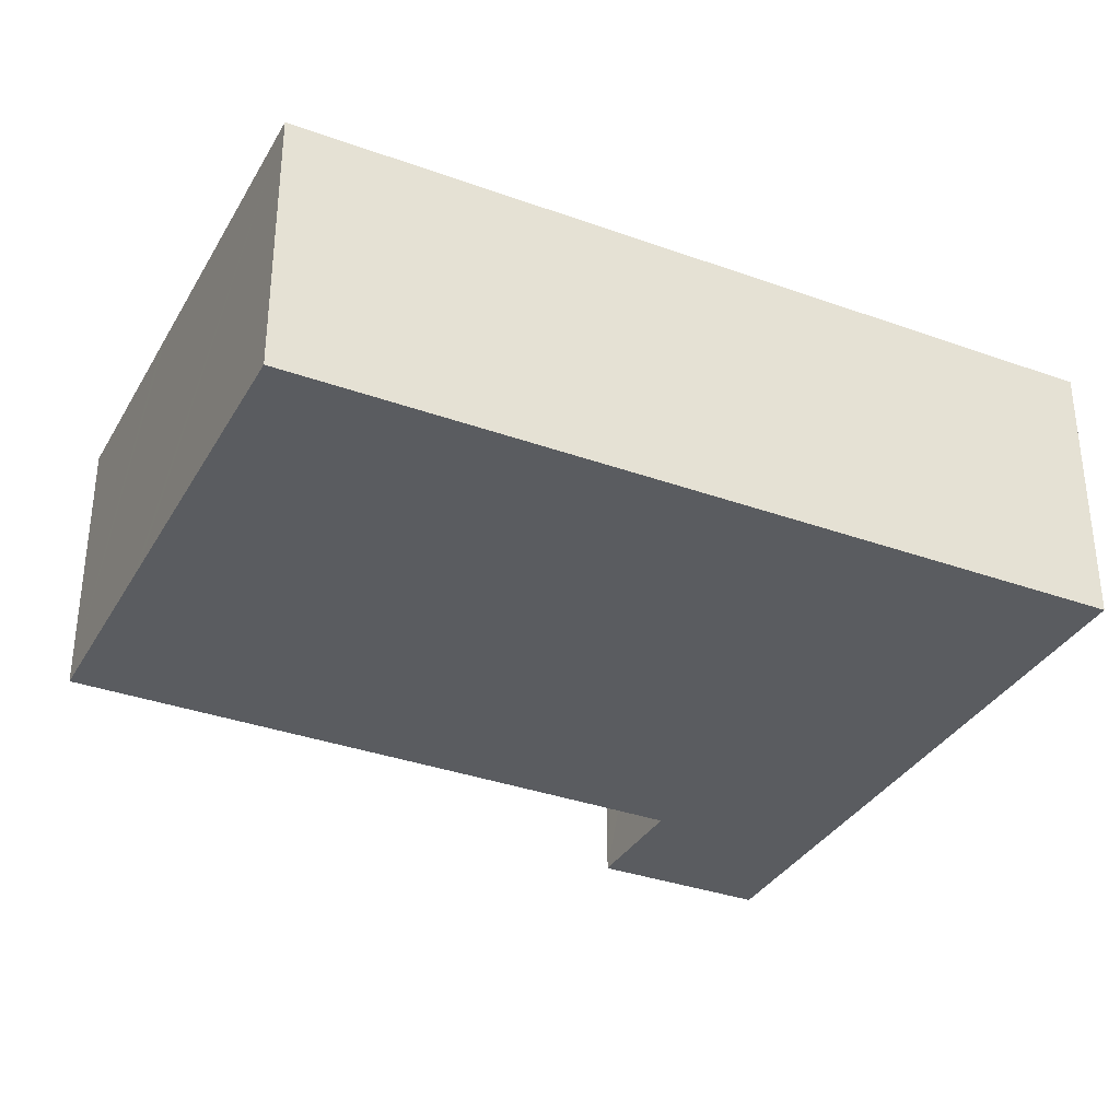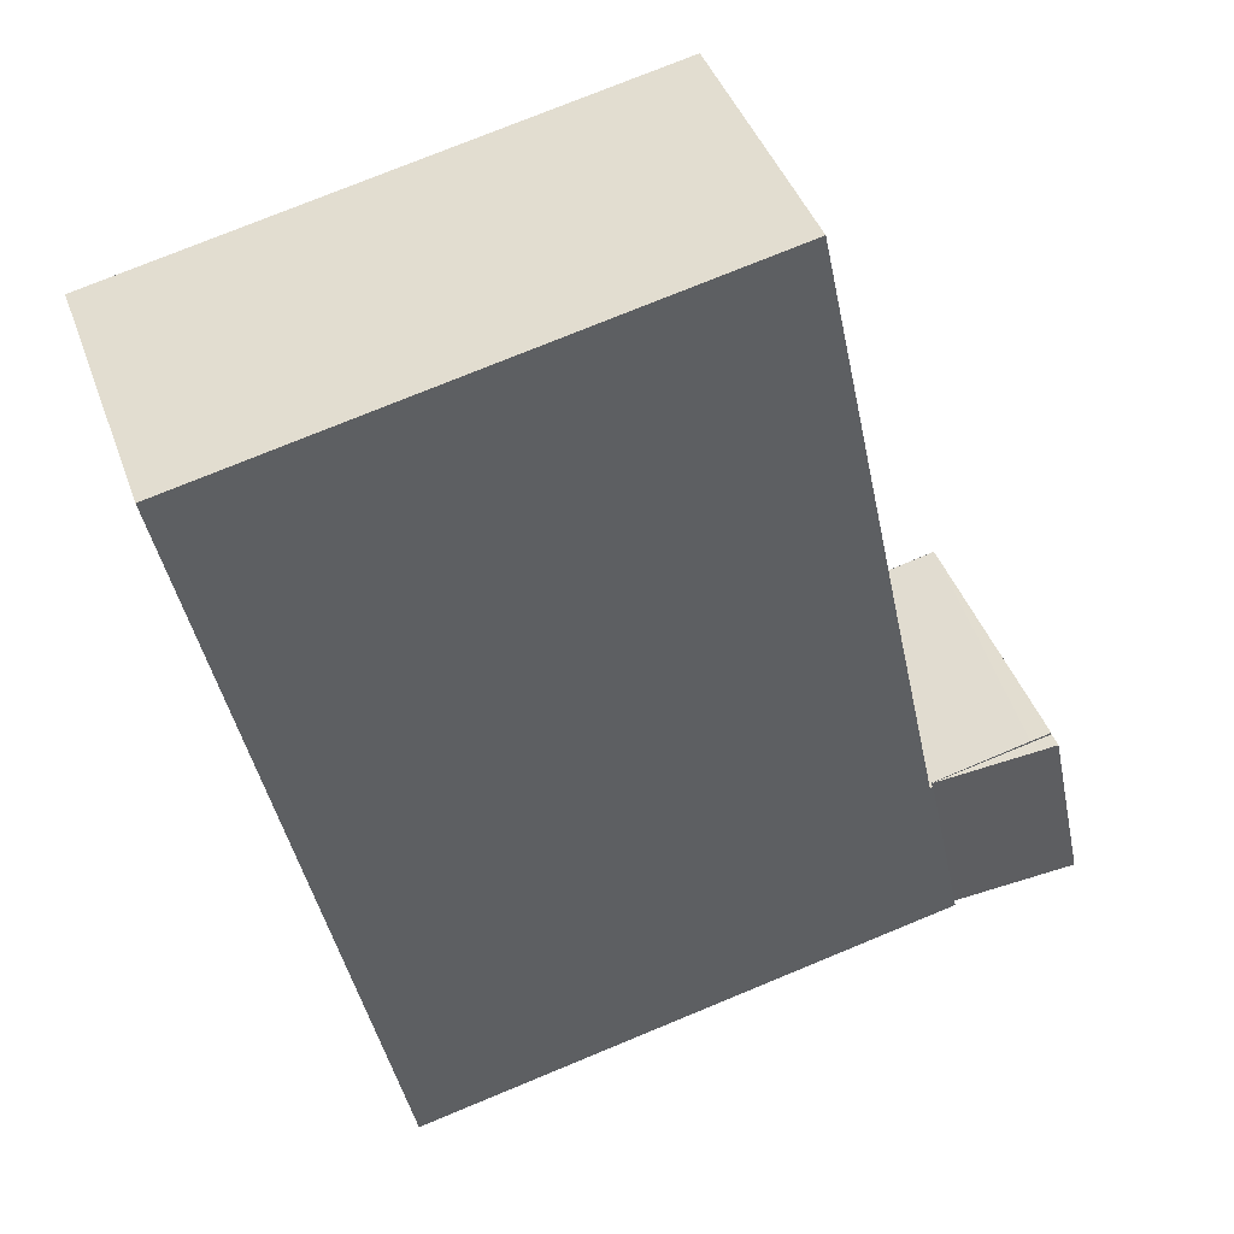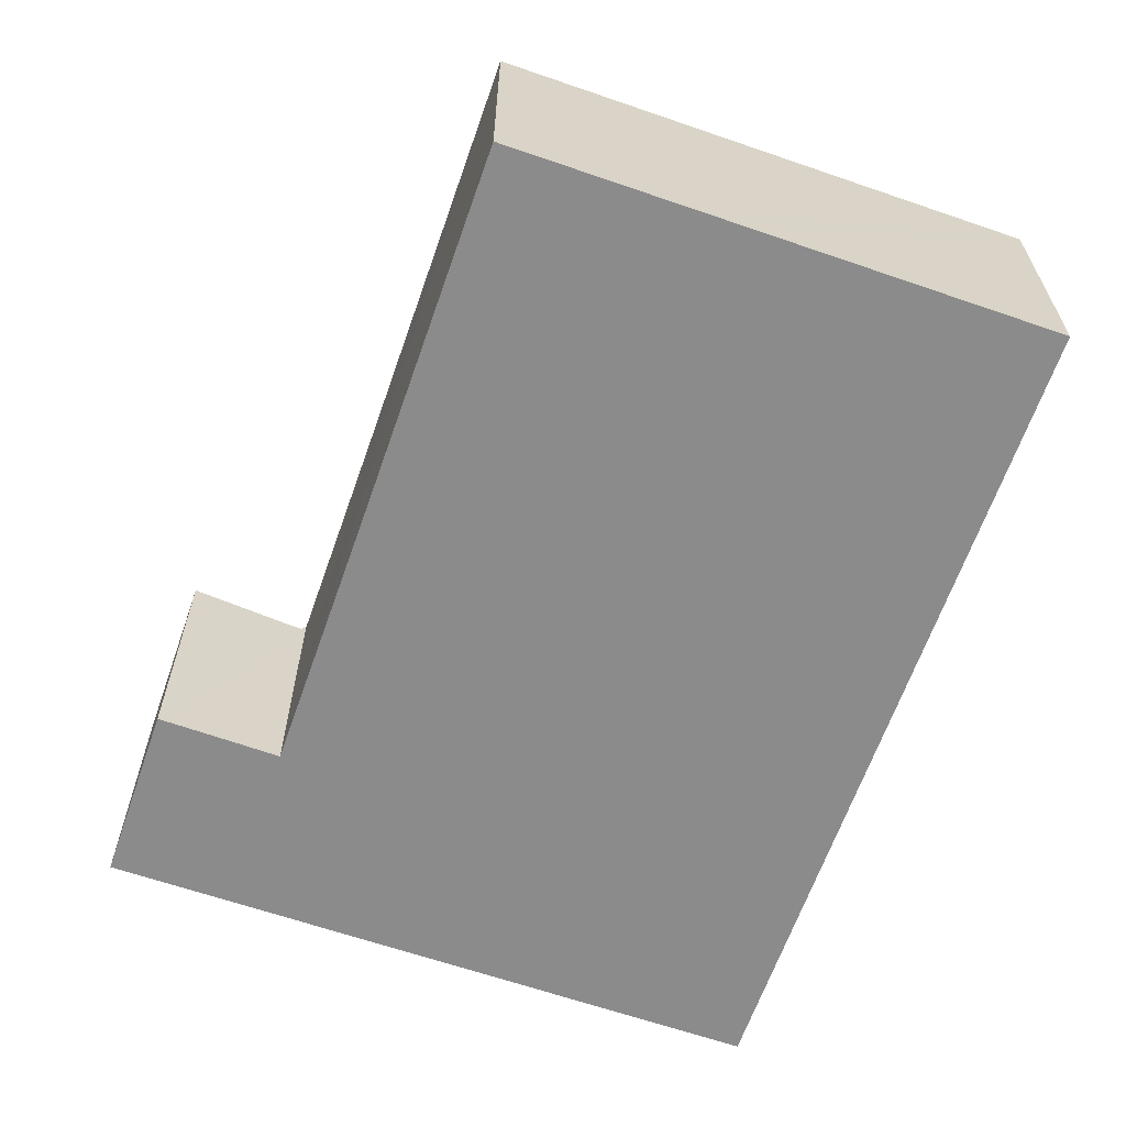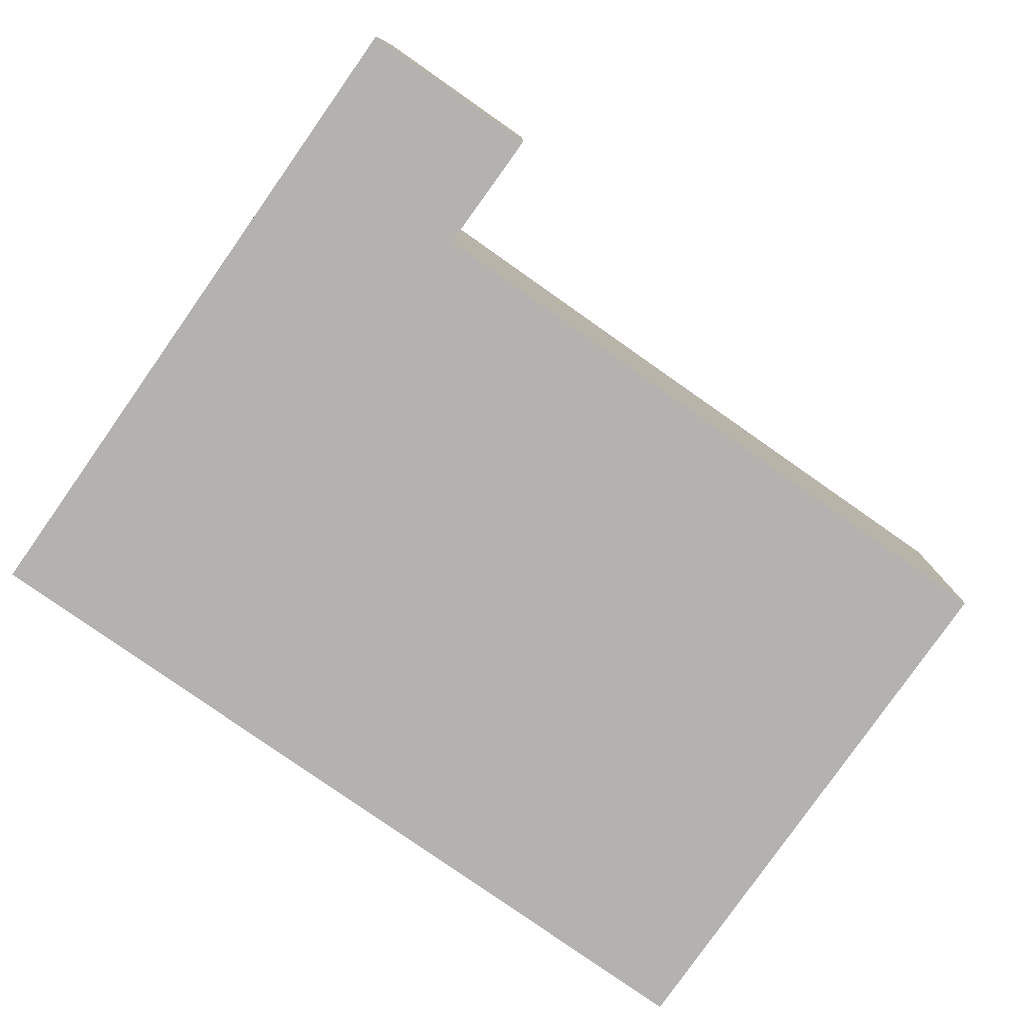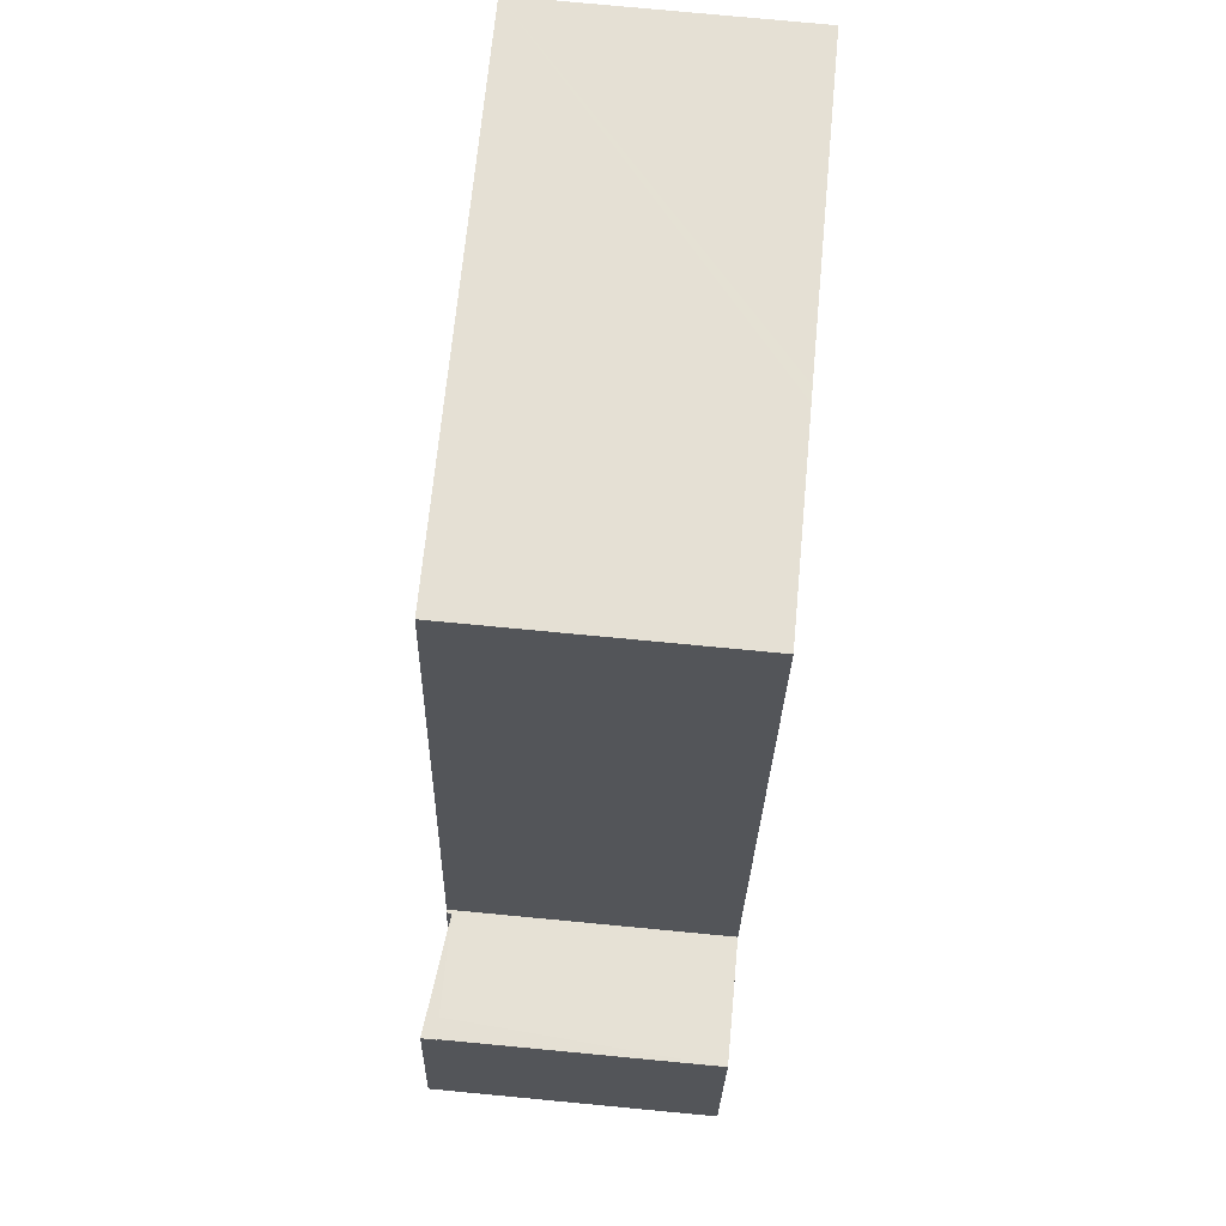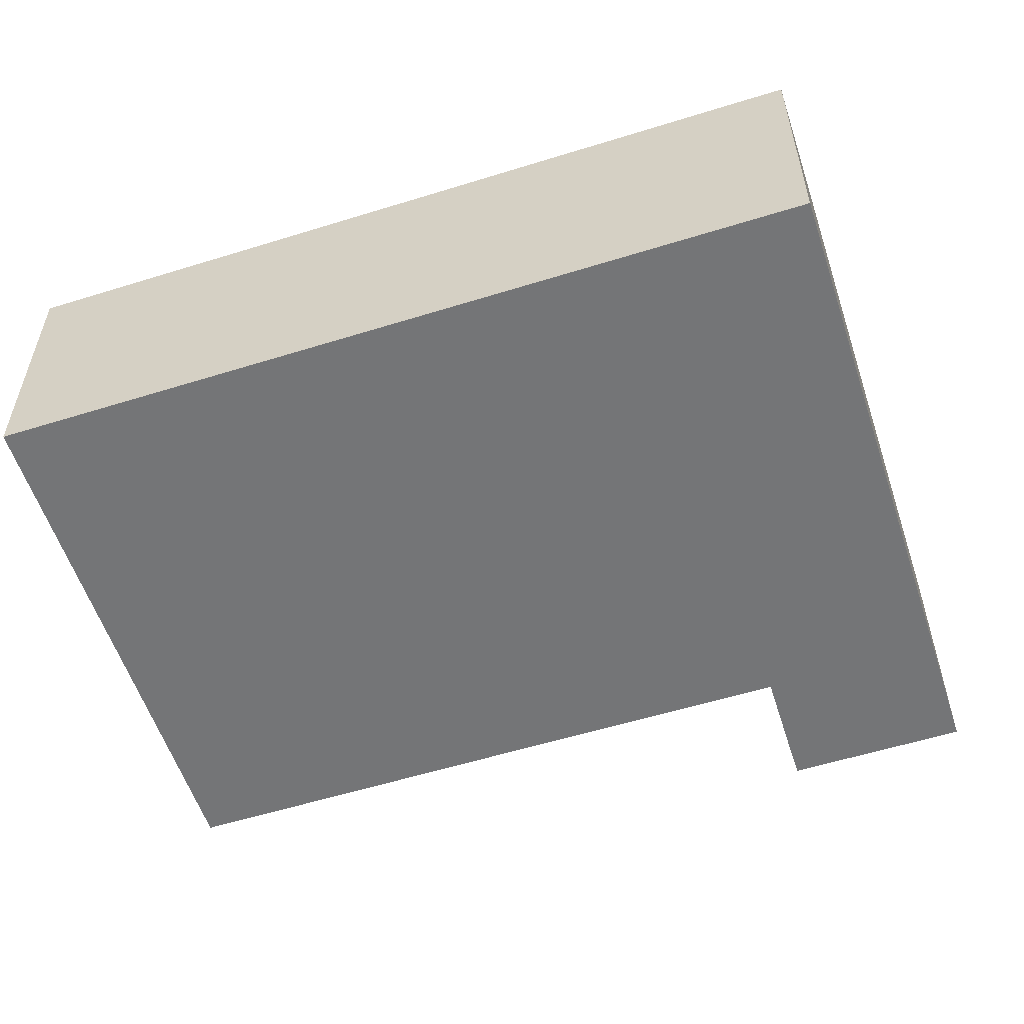
<metadata>
{"format":"obj","ext":"obj","renderer":"f3d","projection":"perspective","resolution":1024,"background":"white","views":[{"elev":-34.3,"azim":76.1,"up":"+Y"},{"elev":42.6,"azim":161.0,"up":"+Z"},{"elev":-63.9,"azim":-7.2,"up":"+Y"},{"elev":-79.7,"azim":-113.0,"up":"+Y"},{"elev":77.6,"azim":-84.6,"up":"+Z"},{"elev":-56.5,"azim":120.1,"up":"+Y"}]}
</metadata>
<code>
v  22.73 9.522 -4.847
v  24.36 9.522 1.205
v  23.06 9.522 -4.917
v  20.14 9.522 -4.294
v  29.16 9.522 23.69
v  4.142 9.522 -0.883
v  17.91 9.522 26.09
v  5.57 9.522 5.236
v  5.457 9.522 5.237
v  5.462 9.522 5.26
v  17.39 9.522 26.2
v  7.427 9.522 13.83
v  10.38 9.522 27.7
v  4.142 5.407e-17 -0.883
v  5.462 -3.221e-16 5.26
v  5.457 -3.207e-16 5.237
v  5.57 -3.206e-16 5.236
v  7.427 -8.469e-16 13.83
v  10.38 -1.696e-15 27.7
v  17.39 -1.604e-15 26.2
v  17.91 -1.597e-15 26.09
v  29.16 -1.451e-15 23.69
v  24.36 -7.378e-17 1.205
v  23.06 3.011e-16 -4.917
v  20.14 2.629e-16 -4.294
v  22.73 2.968e-16 -4.847
v  1.305 9.339 6.122
v  5.462 9.339 5.26
v  5.457 9.339 5.237
v  2.036 9.339 6.039
v  1.32 9.339 6.191
v  1.32 -3.791e-16 6.191
v  2.036 -3.698e-16 6.039
v  1.305 -3.749e-16 6.122
v  4.142 9.339 -0.883
v  1.305 9.86 6.122
v  0 9.859 6.037e-16
v  0 0 0
g defaultobject
f 1 2 3
f 2 1 4
f 2 4 5
f 5 4 6
f 5 6 7
f 7 6 8
f 8 6 9
f 8 9 10
f 8 11 7
f 11 8 12
f 11 12 13
f 14 9 6
f 9 14 10
f 10 14 15
f 15 14 16
f 17 12 8
f 12 17 13
f 13 17 18
f 13 18 19
f 15 8 10
f 8 15 17
f 19 11 13
f 11 19 7
f 7 19 5
f 5 19 20
f 5 20 21
f 5 21 22
f 22 2 5
f 2 22 23
f 2 23 3
f 3 23 24
f 24 1 3
f 1 24 4
f 4 24 6
f 6 24 25
f 6 25 14
f 25 24 26
f 23 26 24
f 26 23 25
f 25 23 14
f 14 23 22
f 14 22 17
f 17 22 18
f 18 22 21
f 18 21 19
f 19 21 20
f 17 16 14
f 16 17 15
f 27 28 29
f 28 27 30
f 30 27 31
f 32 30 31
f 30 32 28
f 28 32 15
f 15 32 33
f 15 29 28
f 29 15 16
f 16 27 29
f 27 16 34
f 34 31 27
f 31 34 32
f 33 16 15
f 16 33 34
f 34 33 32
f 35 36 29
f 36 35 37
f 37 34 36
f 34 37 38
f 34 29 36
f 29 34 16
f 16 35 29
f 35 16 14
f 35 38 37
f 38 35 14
f 38 16 34
f 16 38 14

</code>
